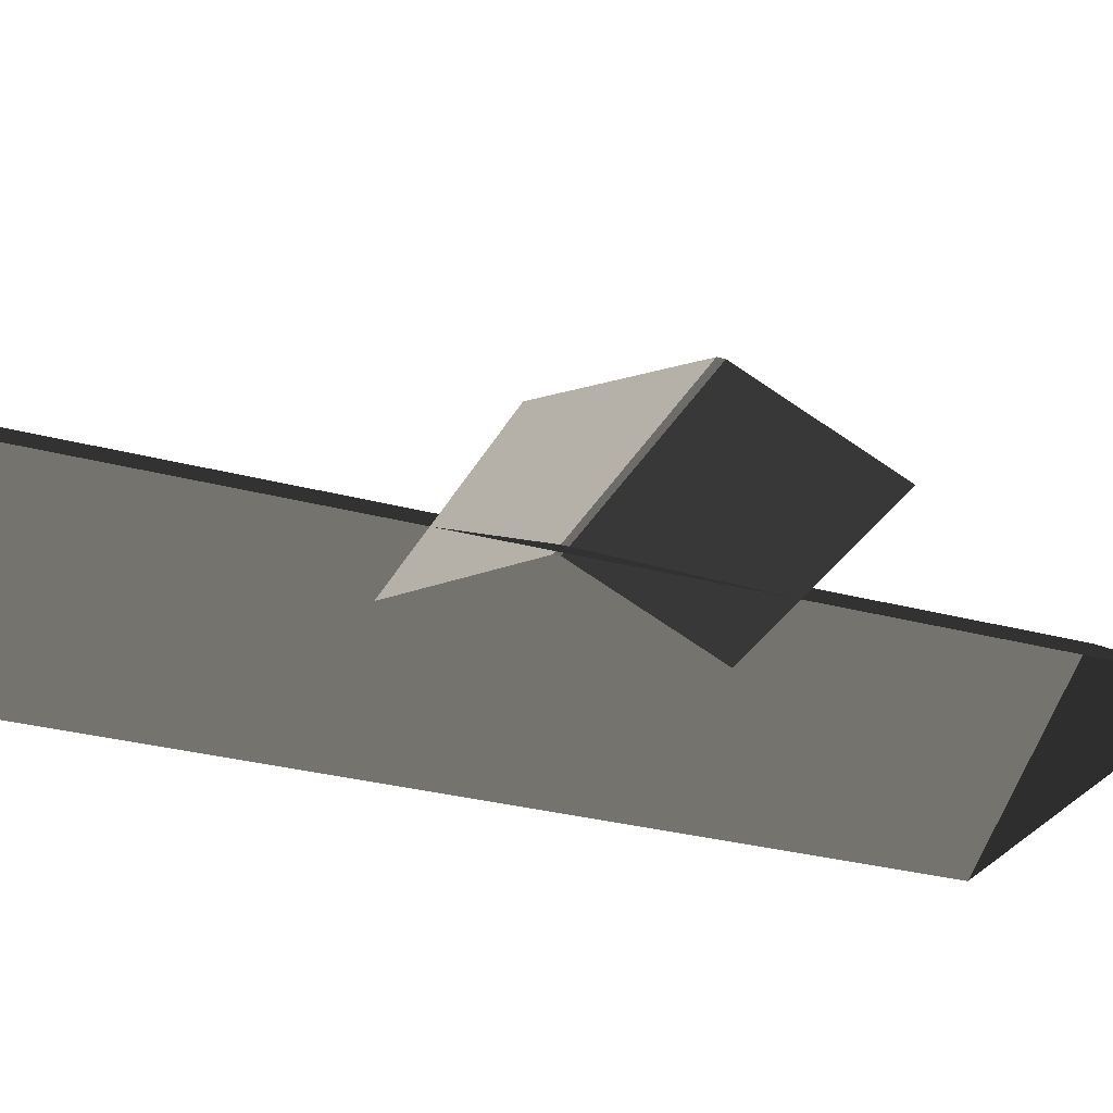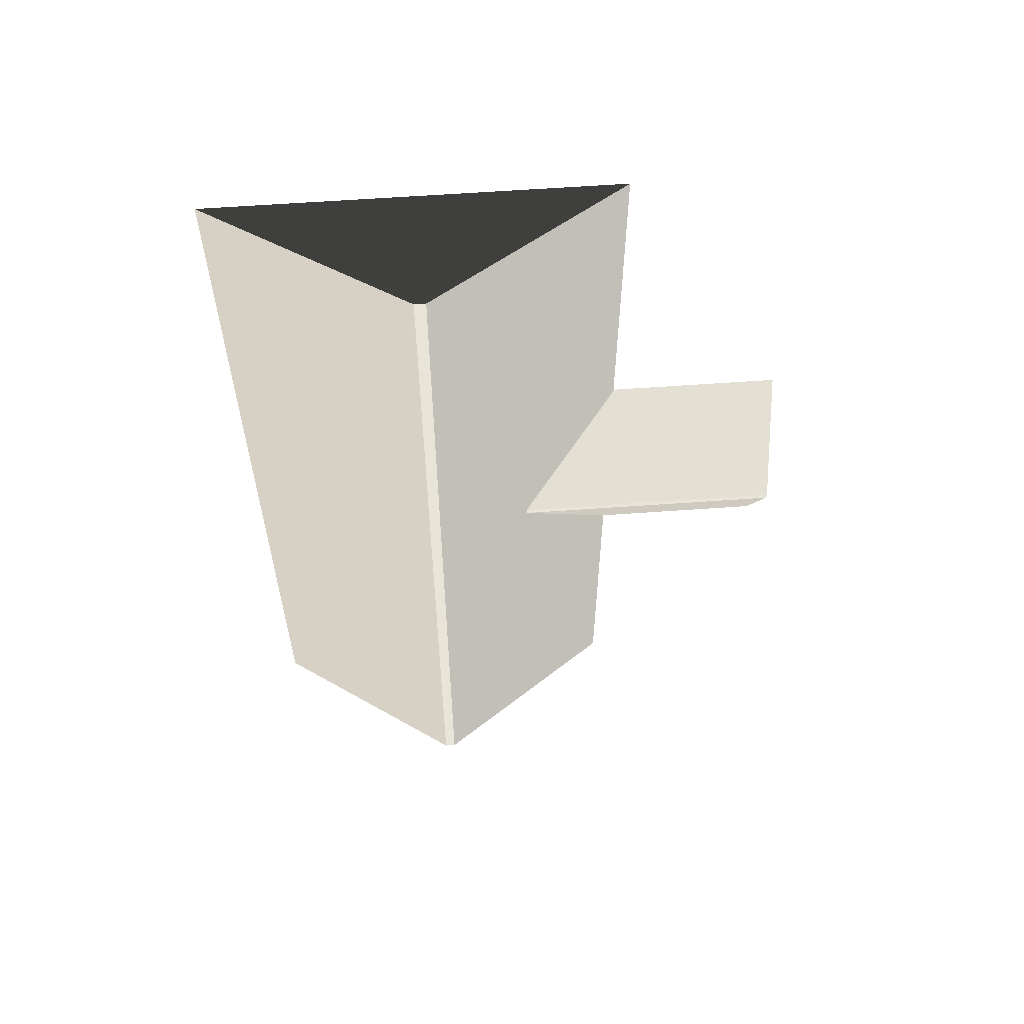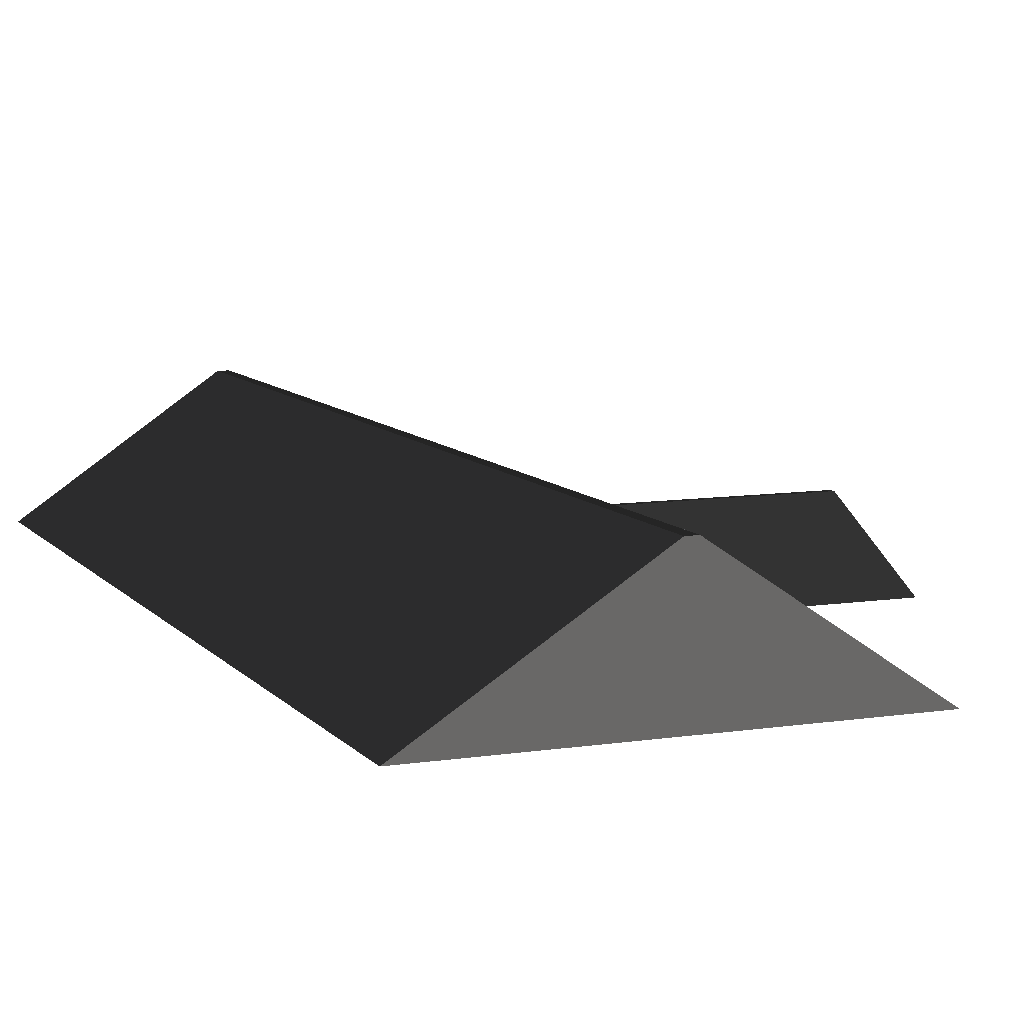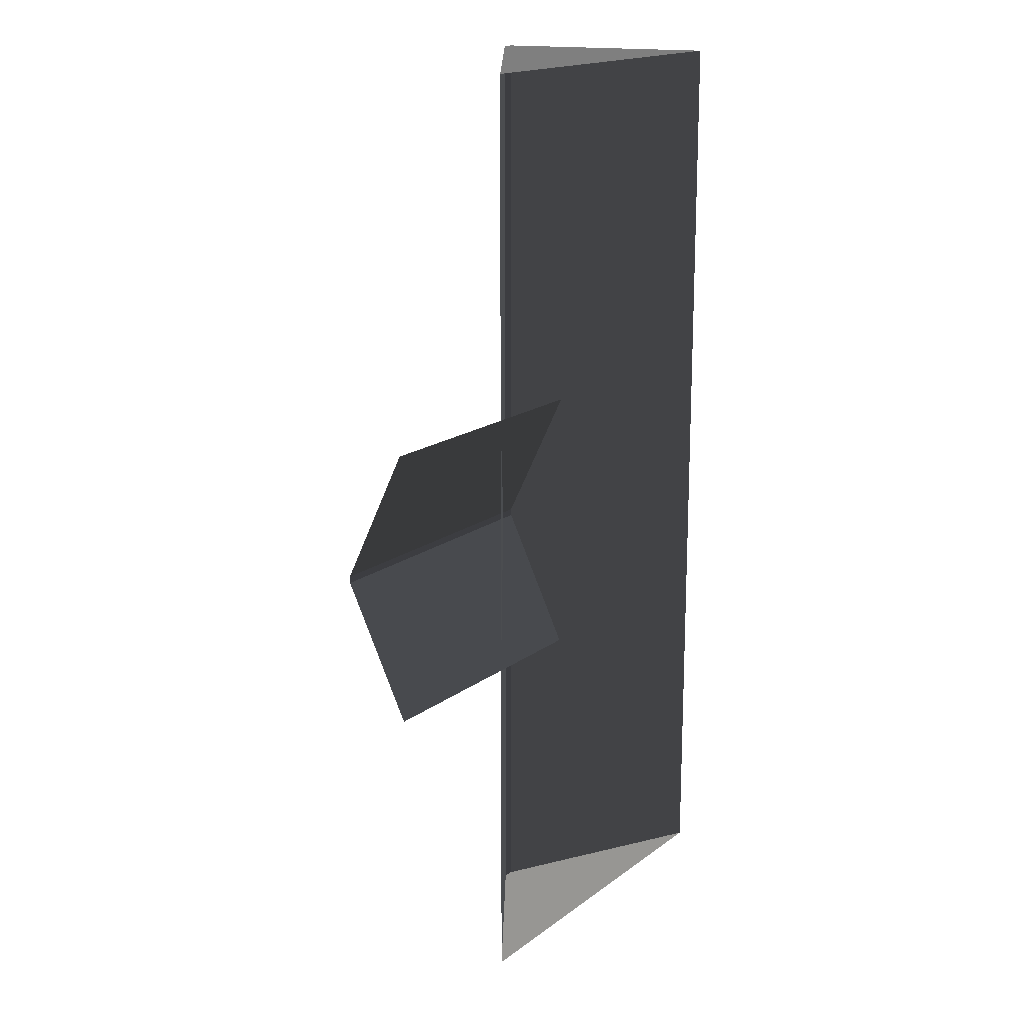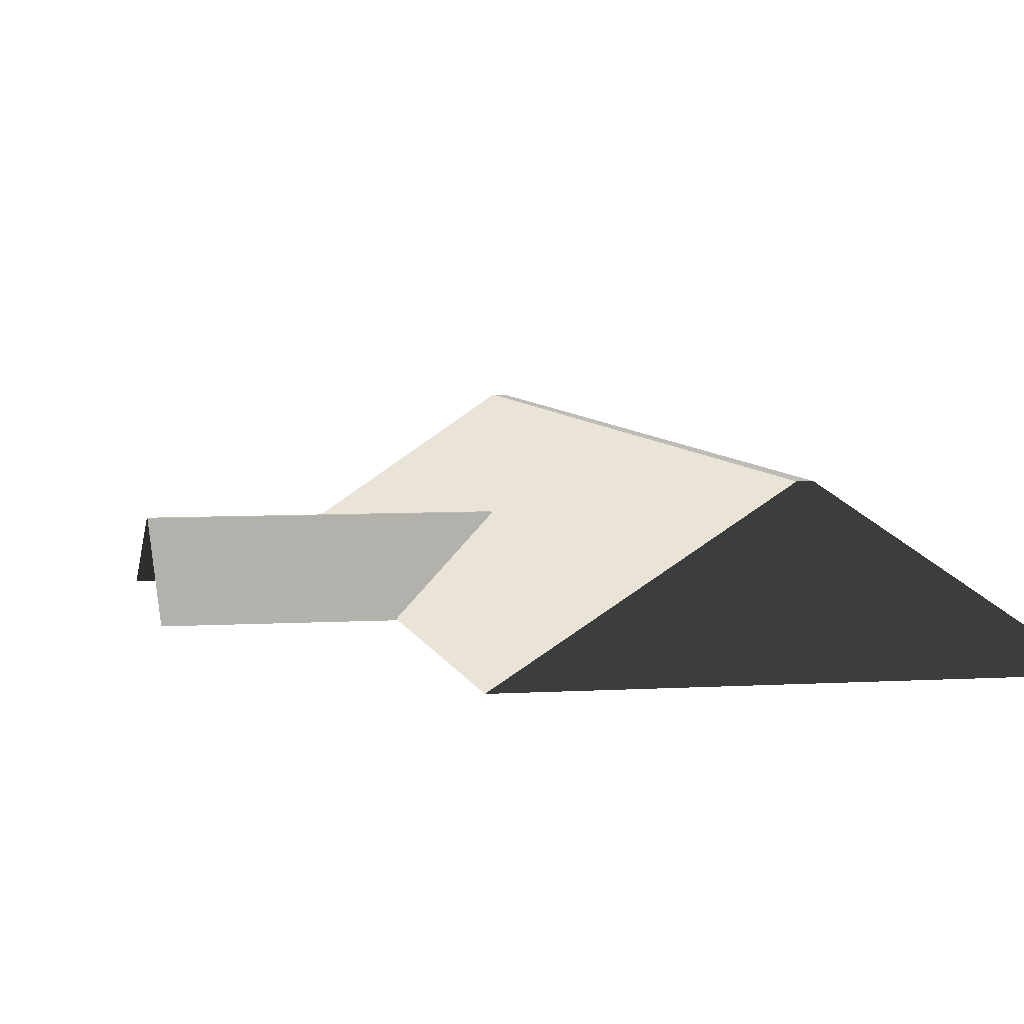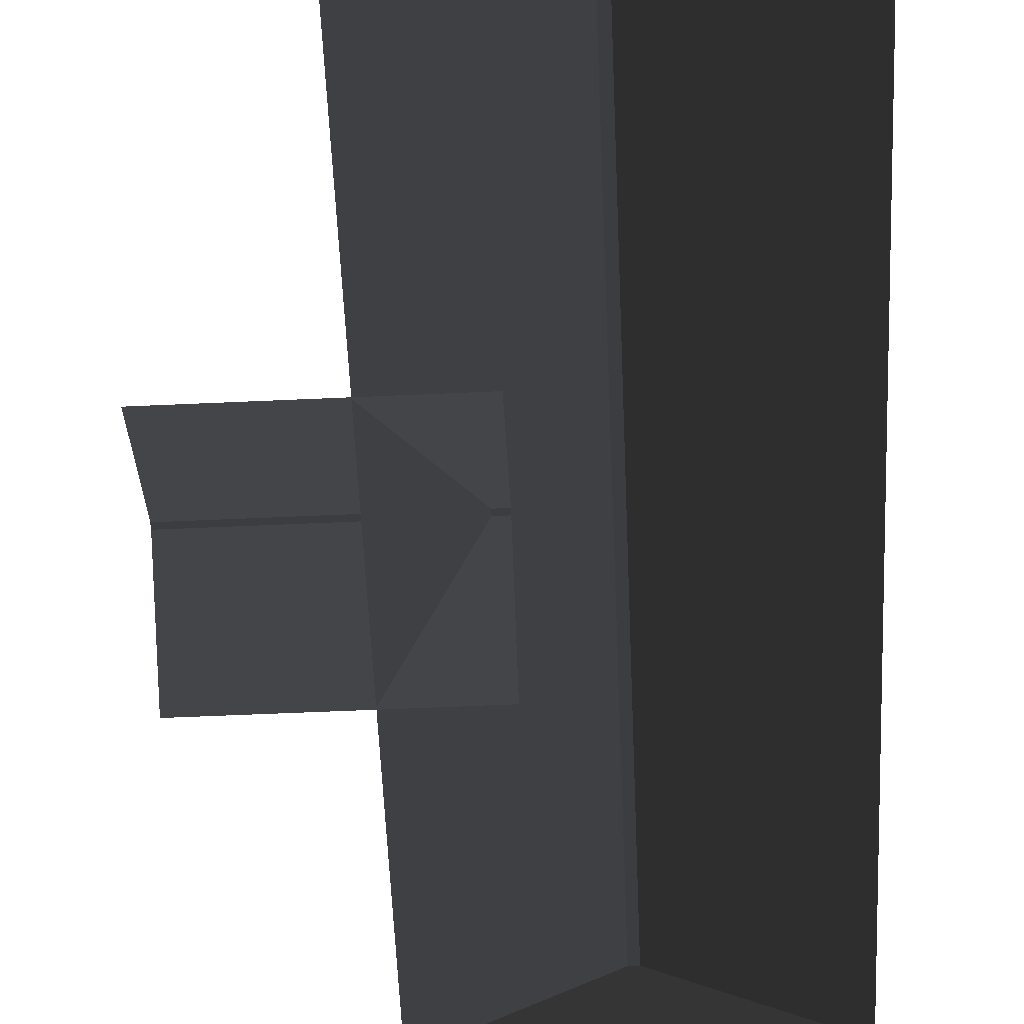
<metadata>
{"format":"obj","ext":"obj","renderer":"f3d","projection":"perspective","resolution":1024,"background":"white","views":[{"elev":-29.0,"azim":68.0,"up":"+Z"},{"elev":60.7,"azim":-4.2,"up":"+Y"},{"elev":9.1,"azim":-22.3,"up":"+Z"},{"elev":16.8,"azim":124.5,"up":"+Y"},{"elev":5.5,"azim":168.8,"up":"+Z"},{"elev":-61.4,"azim":-177.4,"up":"+Z"}]}
</metadata>
<code>
v -0.8321 -7.51 0.8882
v -3.814 -7.688 2.865
v -3.814 7.674 2.865
v -0.8321 7.496 0.8882
v -3.814 -7.688 2.865
v -3.983 -7.688 2.865
v -3.983 7.674 2.865
v -3.814 7.674 2.865
v -6.965 7.496 0.8882
v -3.983 7.674 2.865
v -3.983 -7.688 2.865
v -6.965 -7.51 0.8882
v -6.965 -7.51 0.8882
v -3.983 -7.688 2.865
v -3.814 -7.688 2.865
v -0.8321 -7.51 0.8882
v -0.8321 7.496 0.8882
v -3.814 7.674 2.865
v -3.983 7.674 2.865
v -6.965 7.496 0.8882
v 1.809 2.111 0.8764
v 1.809 0.04458 1.88
v -2.567 0.04458 1.88
v -2.567 2.111 0.8764
v 1.809 0.04458 1.88
v 1.809 -0.05869 1.88
v -2.567 -0.05869 1.88
v -2.567 0.04458 1.88
v -2.567 -2.125 0.8764
v -2.567 -0.05869 1.88
v 1.809 -0.05869 1.88
v 1.809 -2.125 0.8764
g Building.041_36934_282
f 1 3 2
f 1 4 3
f 5 7 6
f 5 8 7
f 9 11 10
f 9 12 11
f 13 15 14
f 13 16 15
f 17 19 18
f 17 20 19
f 21 23 22
f 21 24 23
f 25 27 26
f 25 28 27
f 29 31 30
f 29 32 31

</code>
